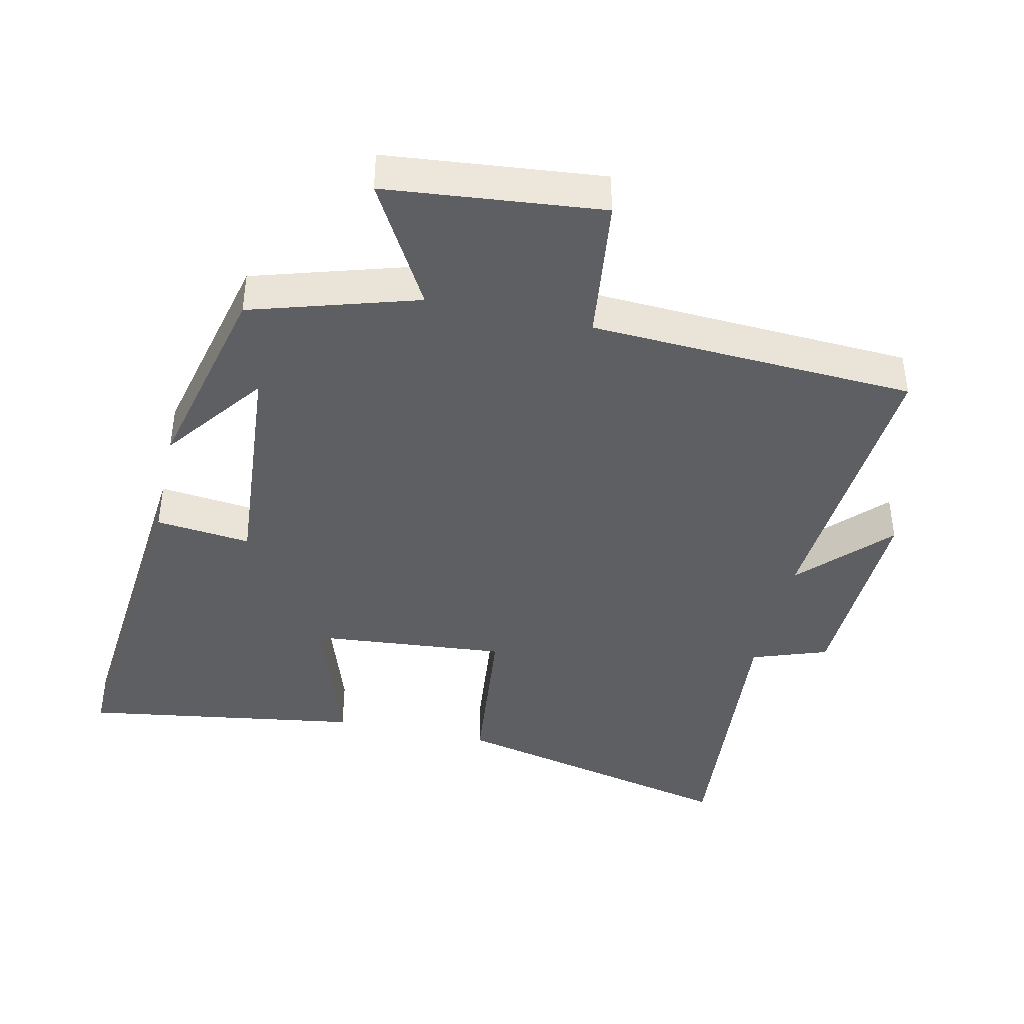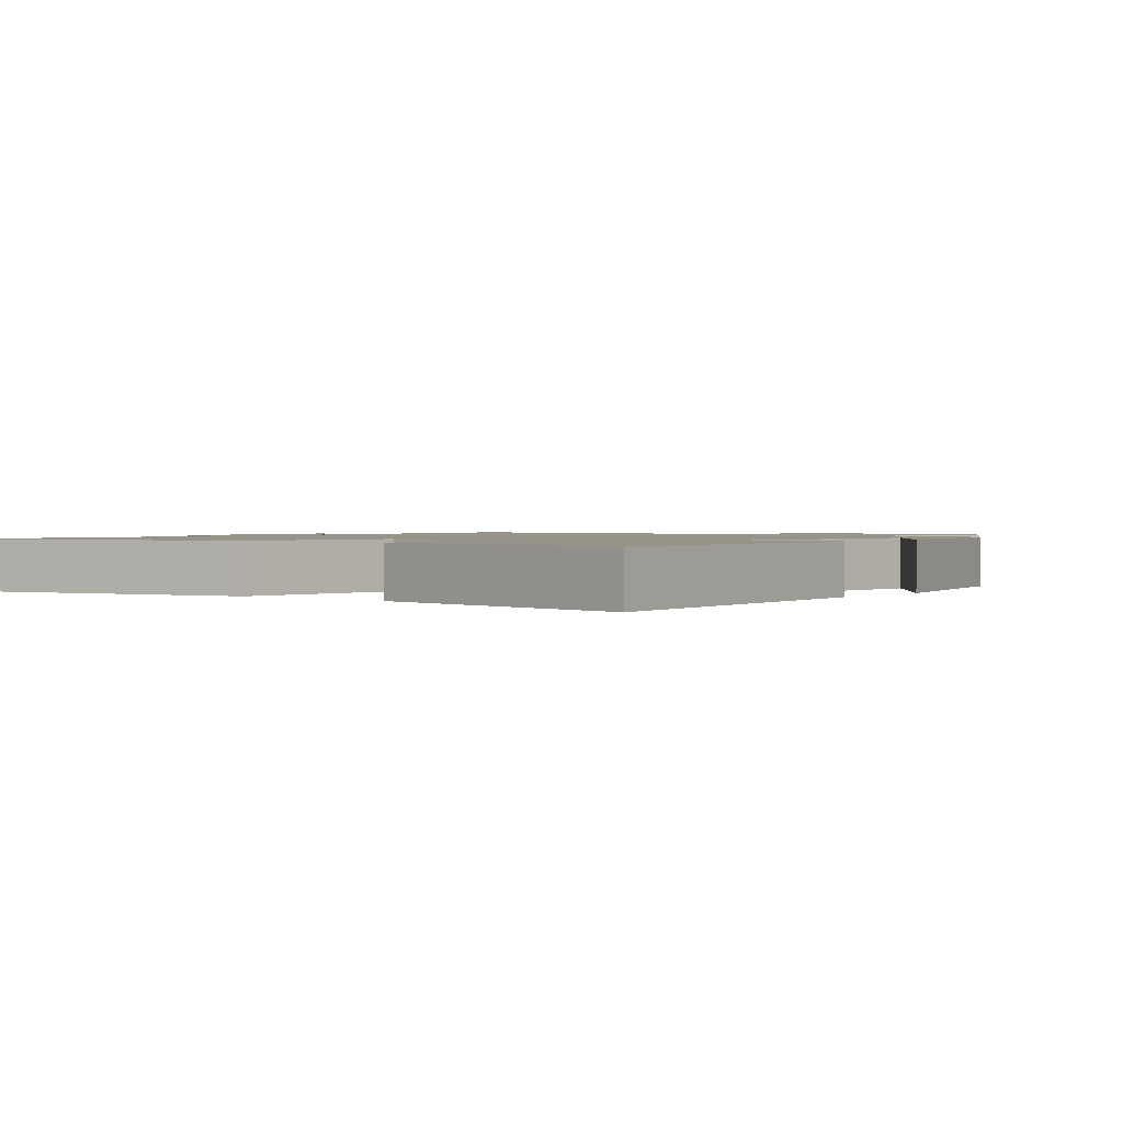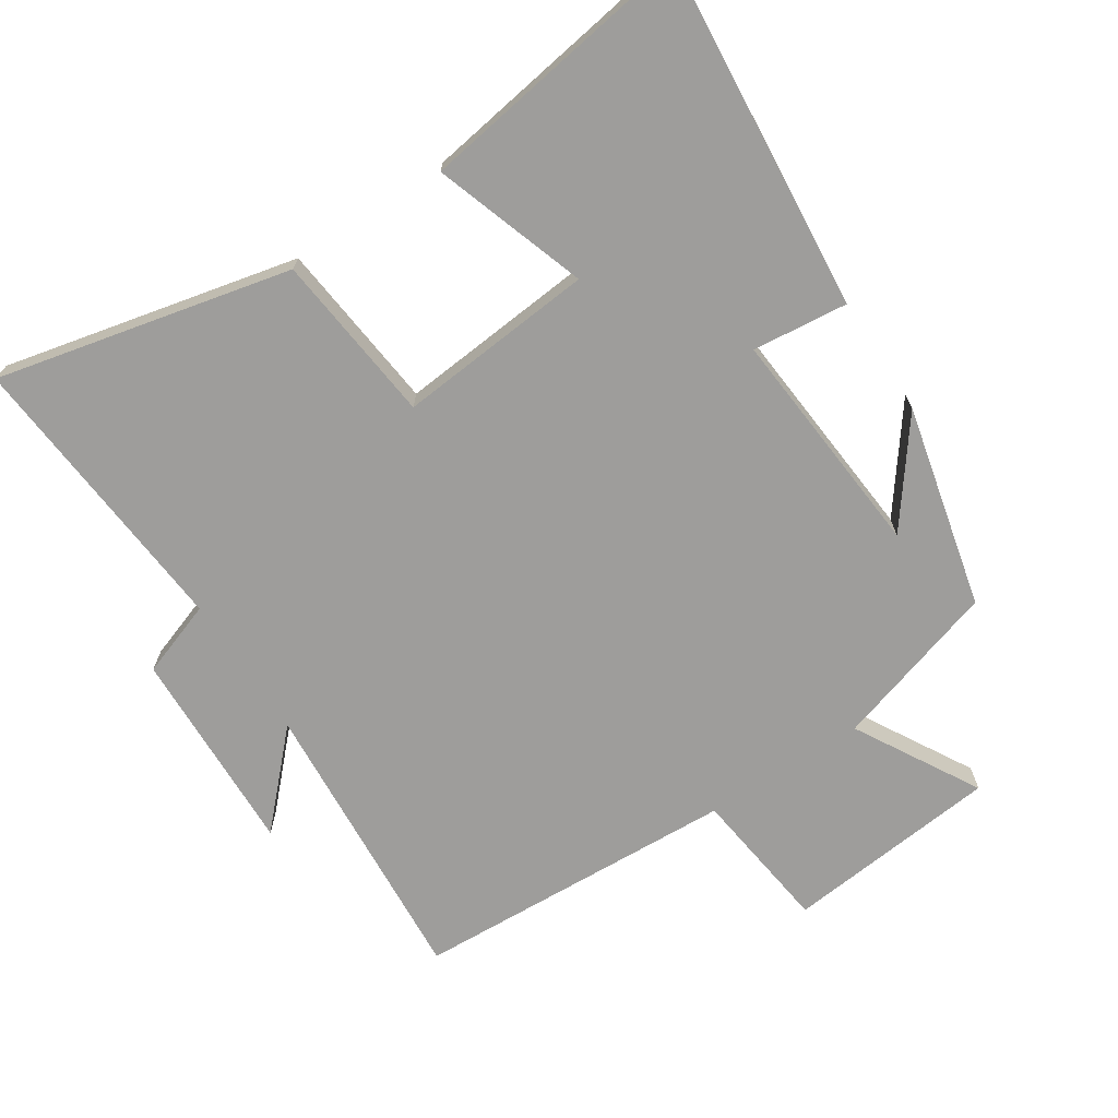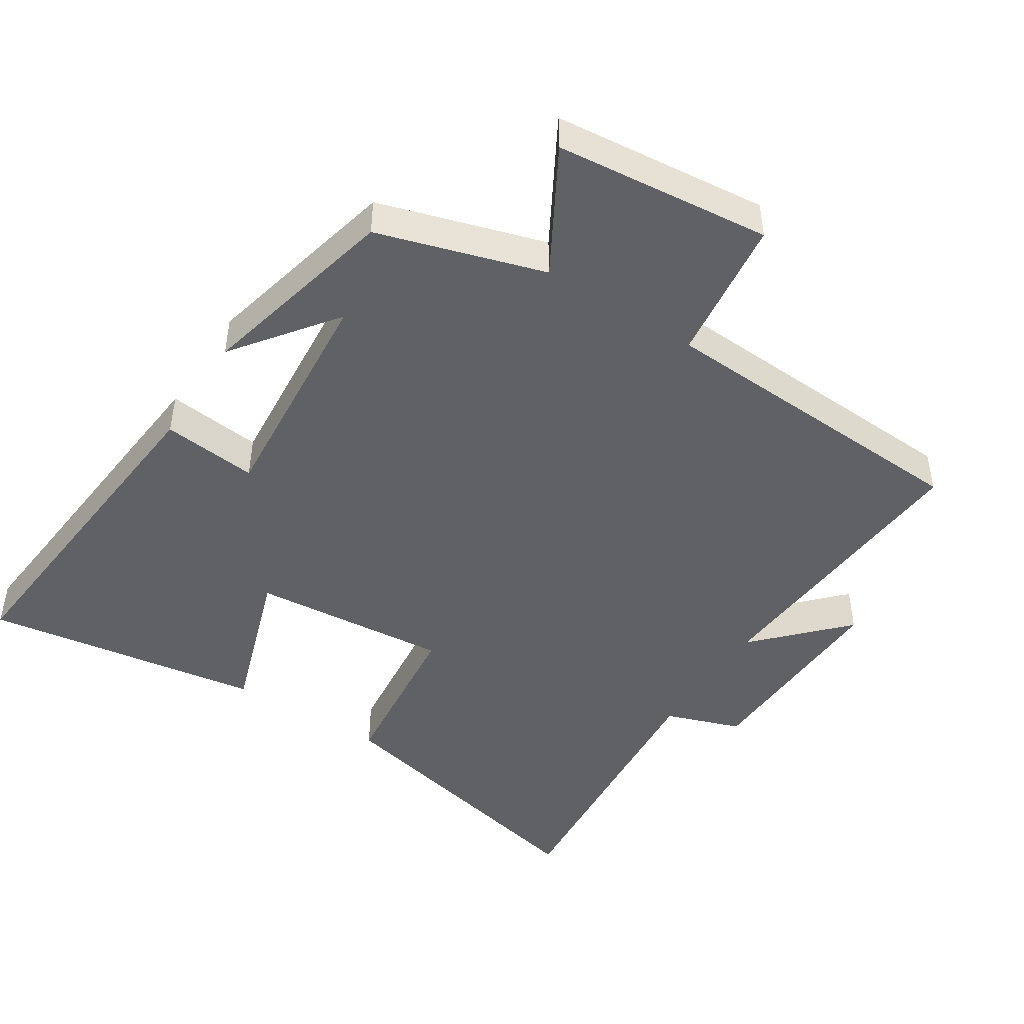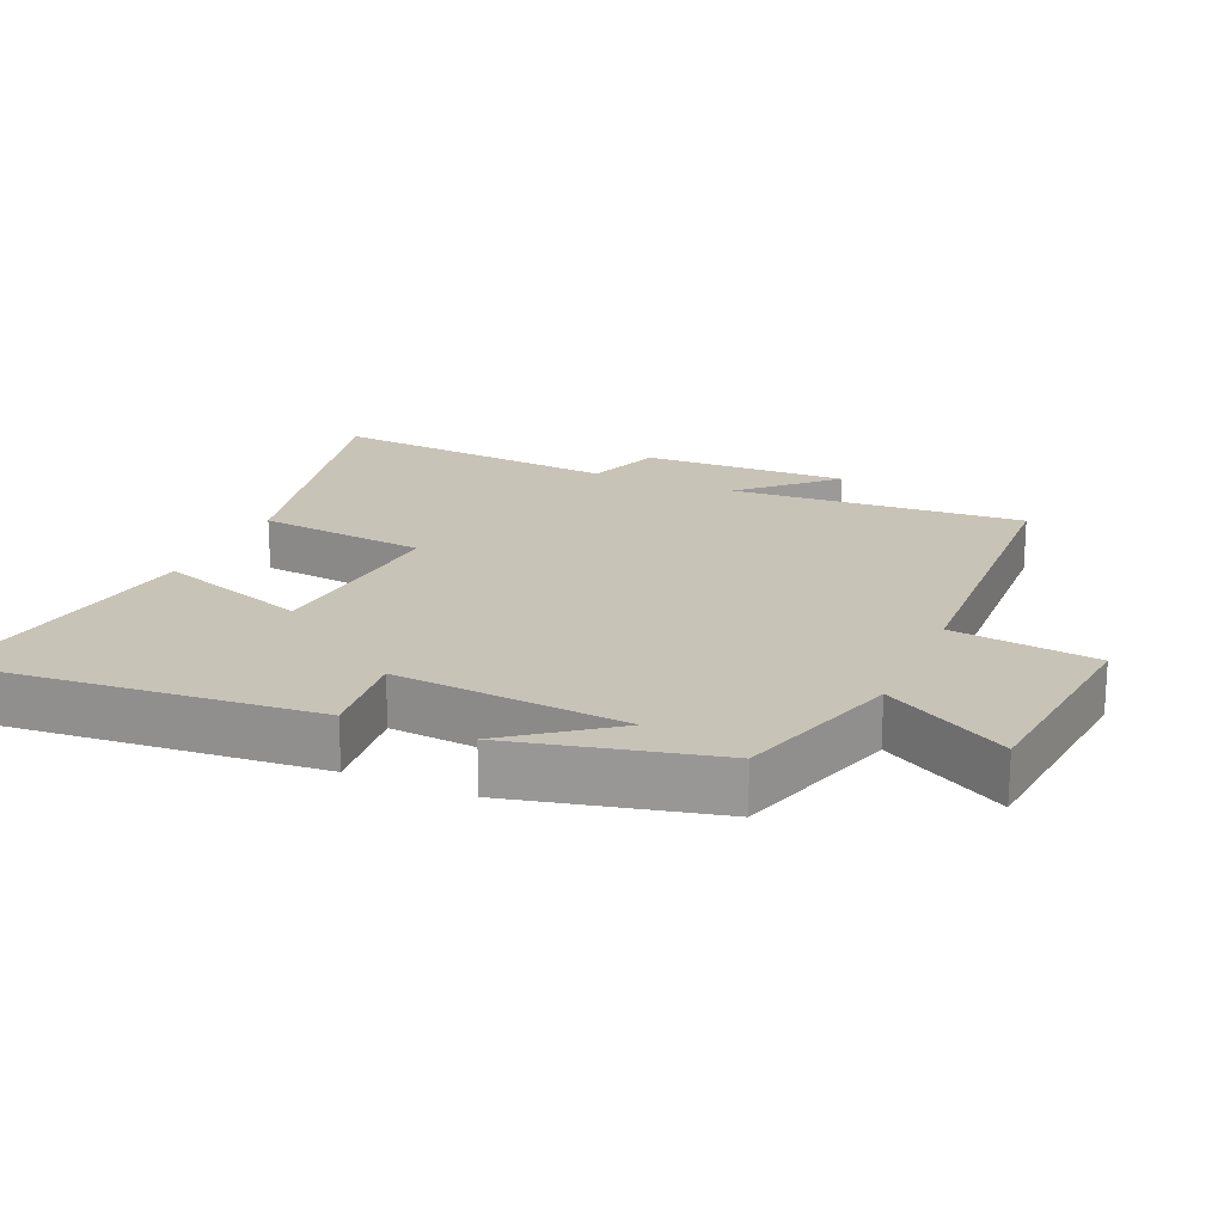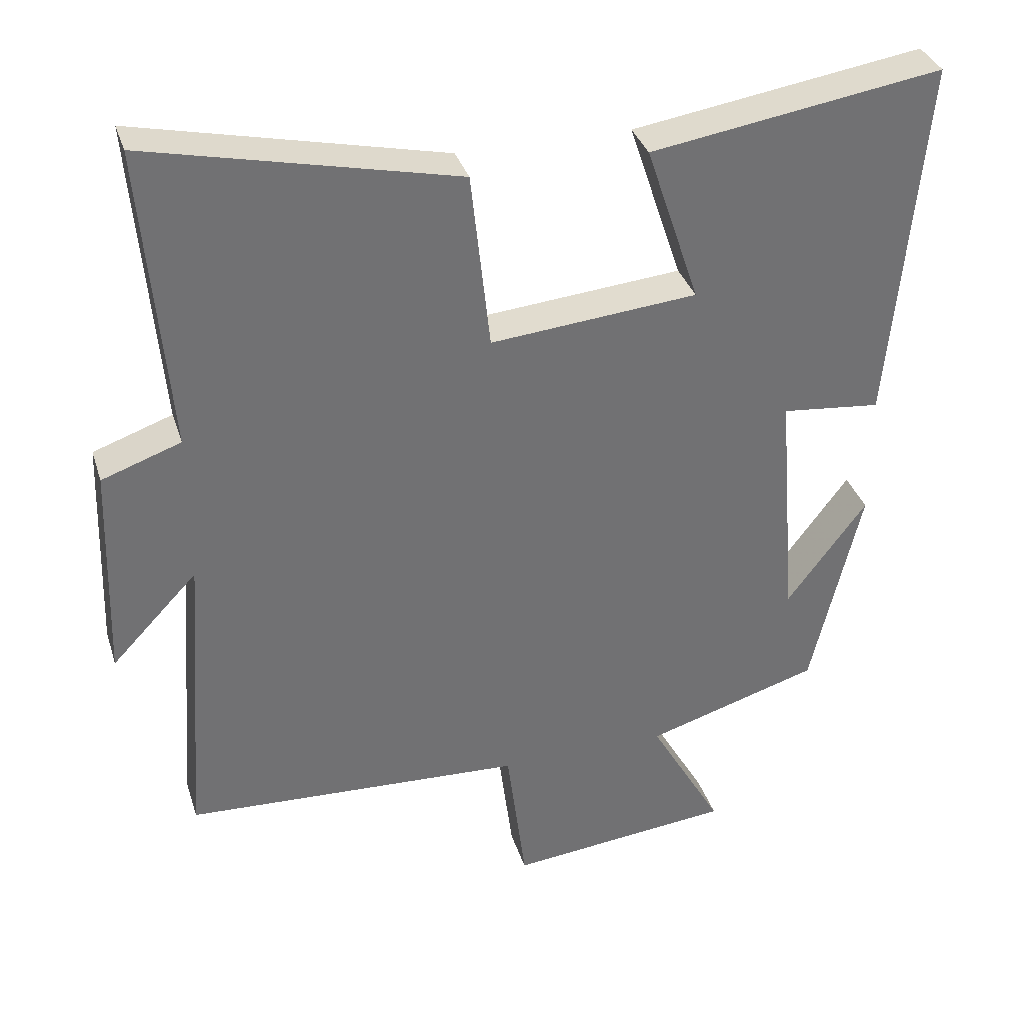
<metadata>
{"format":"obj","ext":"obj","renderer":"f3d","projection":"perspective","resolution":1024,"background":"white","views":[{"elev":-41.7,"azim":167.4,"up":"+Y"},{"elev":1.3,"azim":38.8,"up":"+Y"},{"elev":-70.5,"azim":33.2,"up":"+Y"},{"elev":-46.5,"azim":147.3,"up":"+Y"},{"elev":19.6,"azim":113.7,"up":"+Y"},{"elev":34.9,"azim":-16.7,"up":"+Z"}]}
</metadata>
<code>
v 0.547 0.07 0.563
v 0.5 0.07 0.047
v 0.36 0.07 0.062
v 0.388 0.07 -0.278
v 0.5 0.07 -0.129
v 0.43 0.07 -0.426
v 0.186 0.07 -0.5
v 0.289 0.07 -0.681
v -0.027 0.07 -0.713
v -0.054 0.07 -0.5
v -0.531 0.07 -0.476
v -0.5 0.07 -0.045
v -0.621 0.07 -0.172
v -0.611 0.07 0.132
v -0.5 0.07 0.171
v -0.536 0.07 0.599
v -0.104 0.07 0.5
v -0.077 0.07 0.25
v 0.213 0.07 0.276
v 0.138 0.07 0.5
v 0.547 0 0.563
v 0.5 0 0.047
v 0.36 0 0.062
v 0.388 0 -0.278
v 0.5 0 -0.129
v 0.43 0 -0.426
v 0.186 0 -0.5
v 0.289 0 -0.681
v -0.027 0 -0.713
v -0.054 0 -0.5
v -0.531 0 -0.476
v -0.5 0 -0.045
v -0.621 0 -0.172
v -0.611 0 0.132
v -0.5 0 0.171
v -0.536 0 0.599
v -0.104 0 0.5
v -0.077 0 0.25
v 0.213 0 0.276
v 0.138 0 0.5
f 19 20 1 2
f 18 19 2 3
f 15 16 17 18
f 15 18 3 4
f 12 13 14 15
f 12 15 4
f 10 11 12 4
f 7 8 9 10
f 7 10 4
f 6 7 4
f 4 5 6
f 22 21 40 39
f 23 22 39 38
f 38 37 36 35
f 24 23 38 35
f 35 34 33 32
f 24 35 32
f 24 32 31 30
f 30 29 28 27
f 24 30 27
f 24 27 26
f 26 25 24
f 1 21 22 2
f 2 22 23 3
f 3 23 24 4
f 4 24 25 5
f 5 25 26 6
f 6 26 27 7
f 7 27 28 8
f 8 28 29 9
f 9 29 30 10
f 10 30 31 11
f 11 31 32 12
f 12 32 33 13
f 13 33 34 14
f 14 34 35 15
f 15 35 36 16
f 16 36 37 17
f 17 37 38 18
f 18 38 39 19
f 19 39 40 20
f 20 40 21 1

</code>
